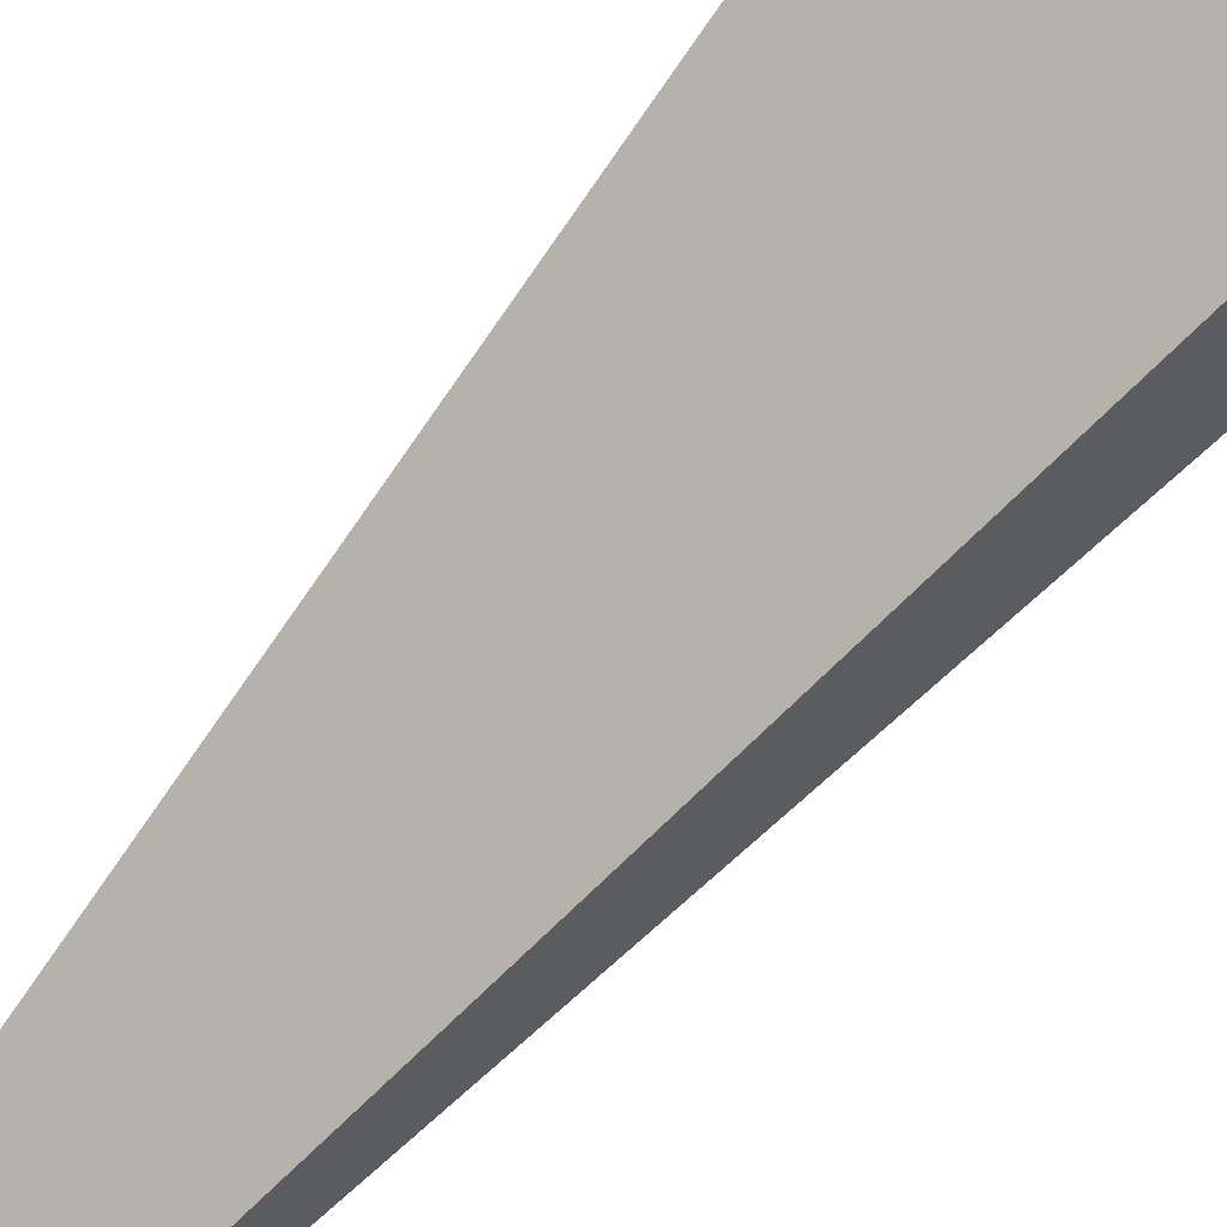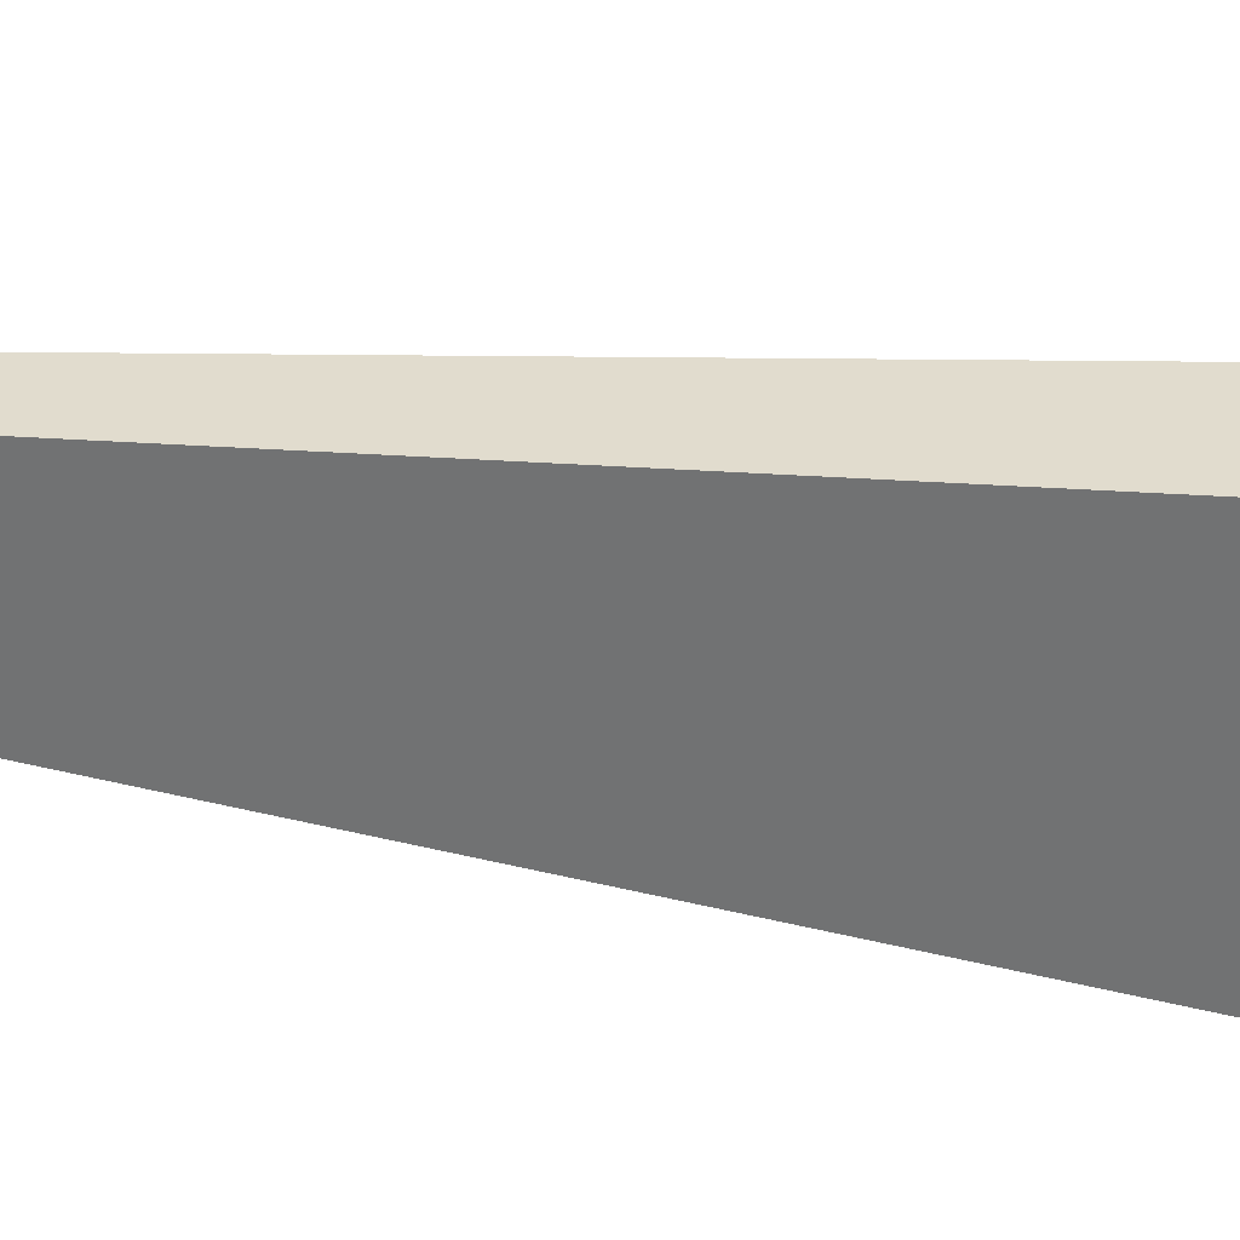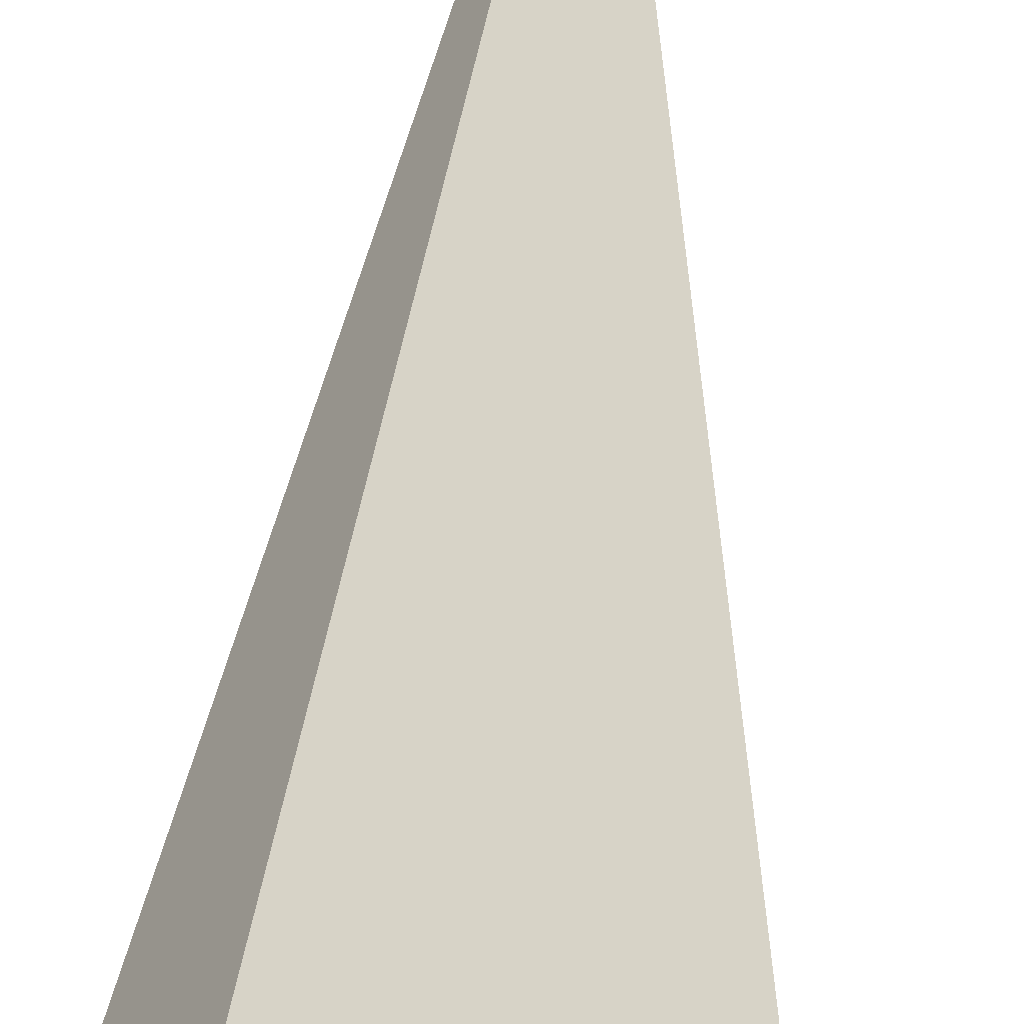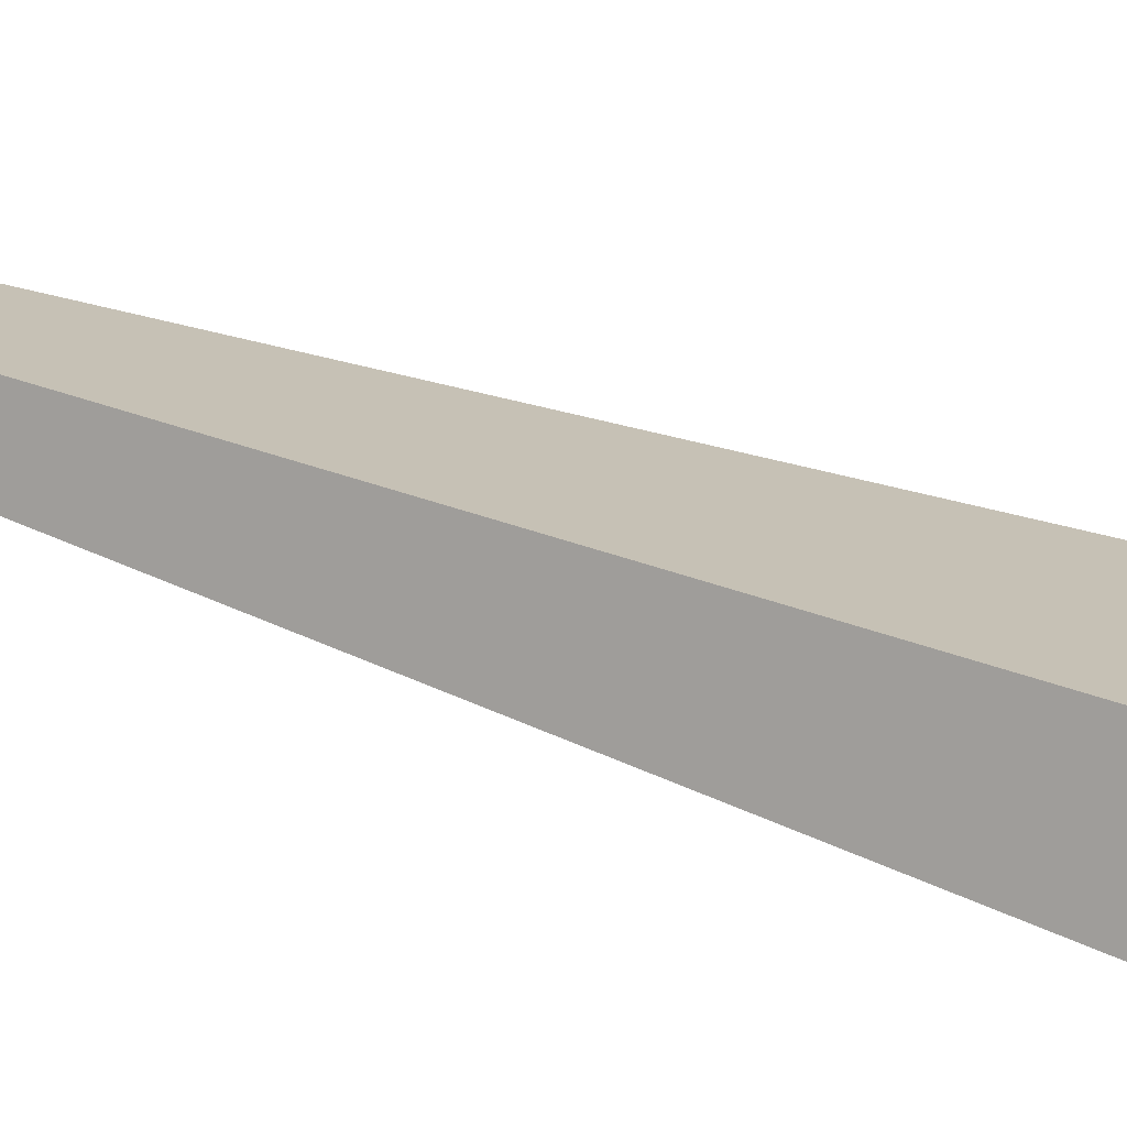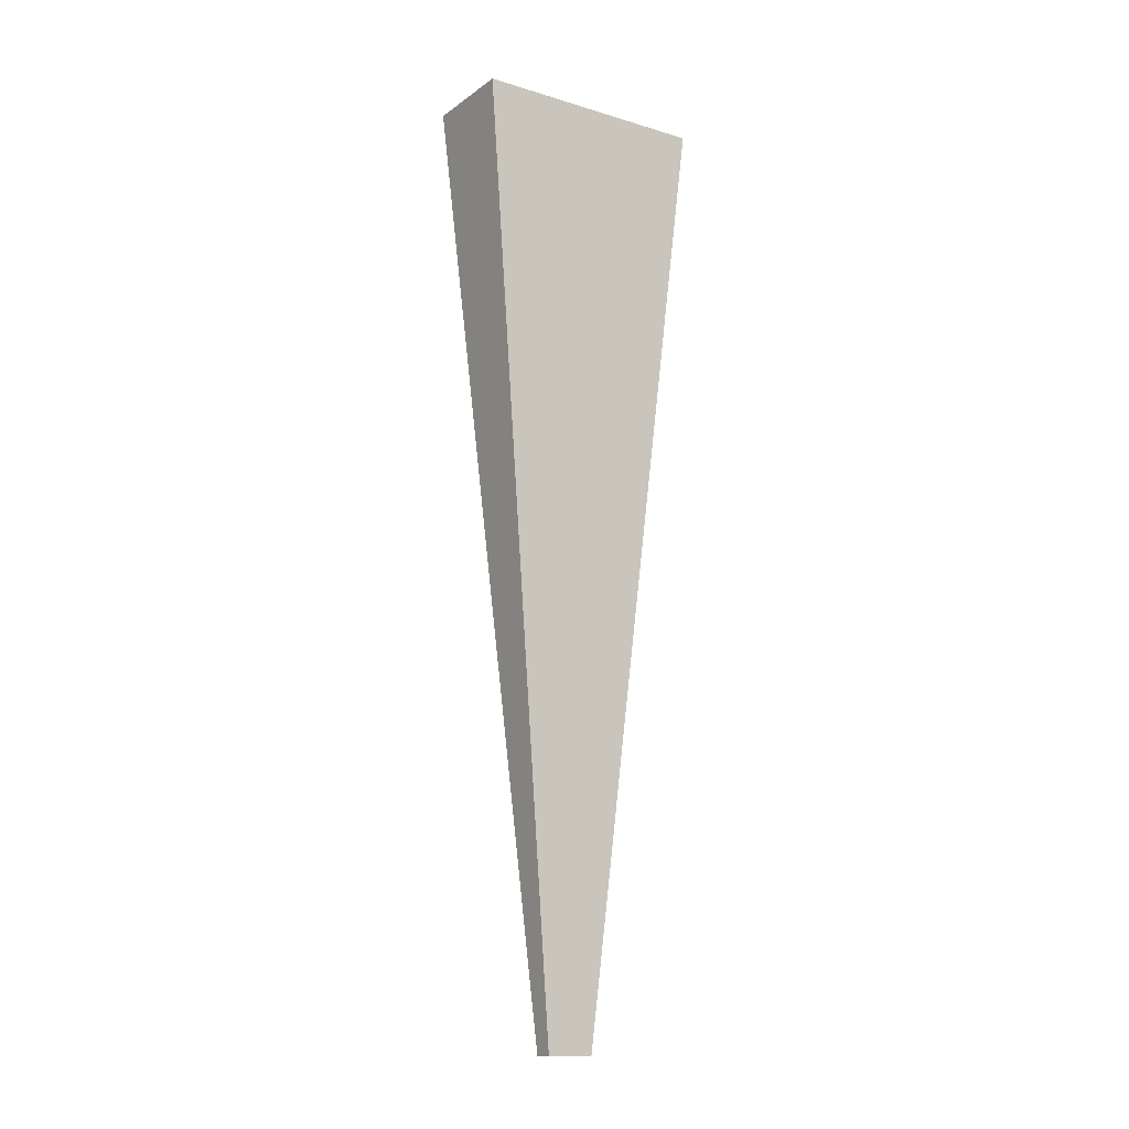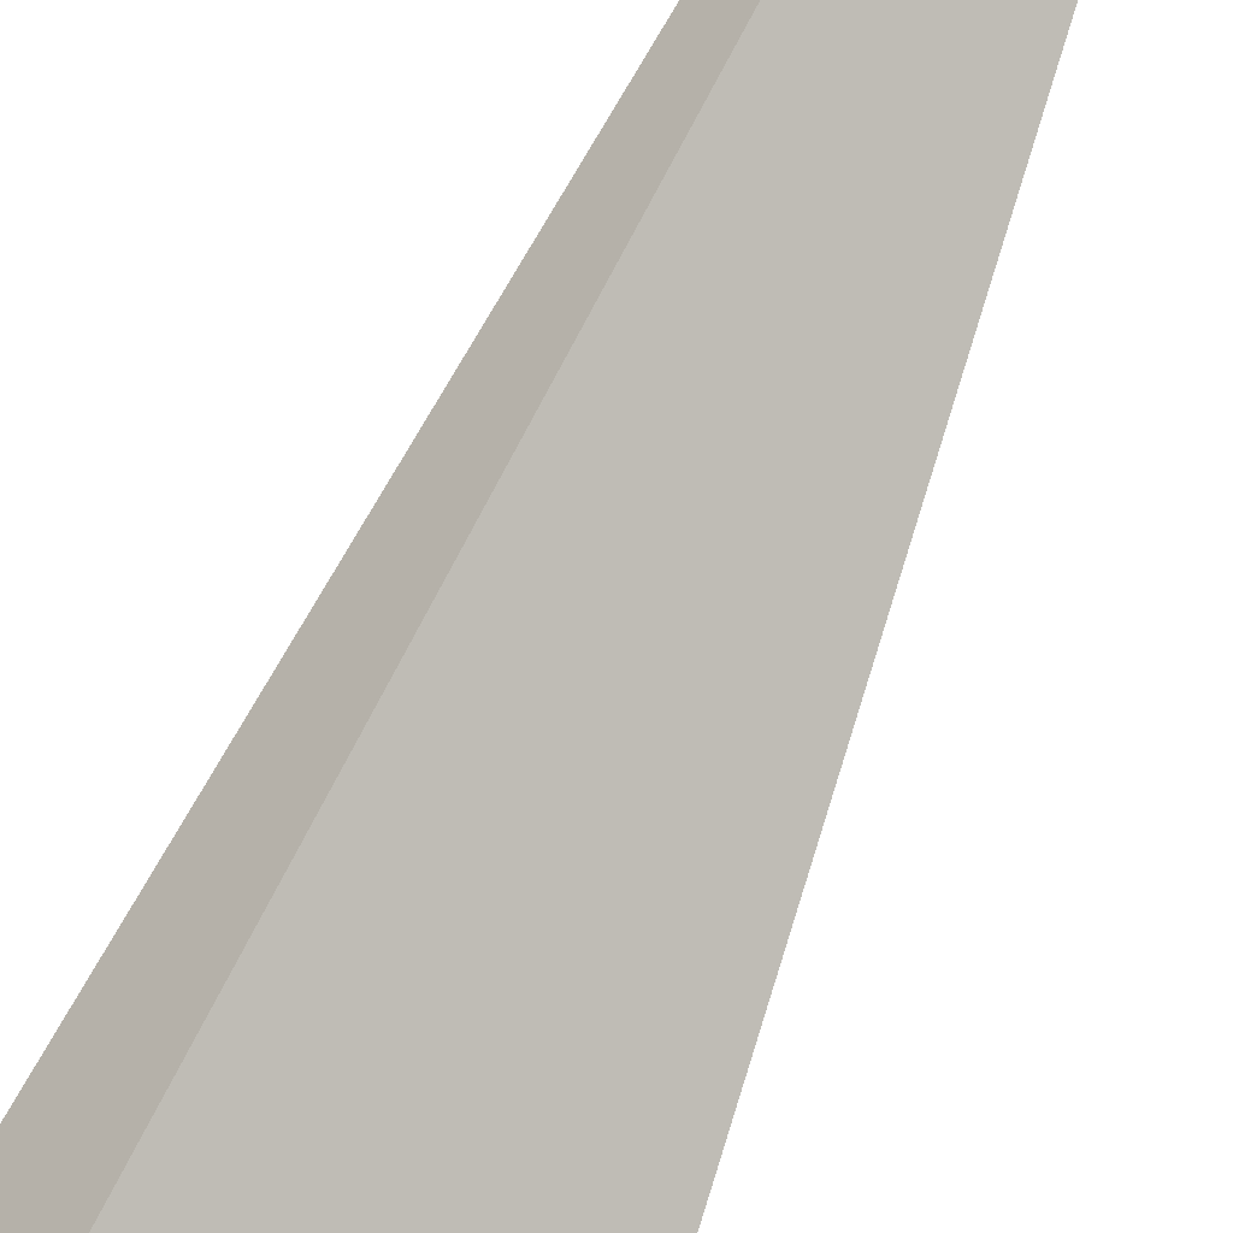
<metadata>
{"format":"obj","ext":"obj","renderer":"f3d","projection":"perspective","resolution":1024,"background":"white","views":[{"elev":-70.6,"azim":139.6,"up":"+Z"},{"elev":-17.8,"azim":70.6,"up":"+Z"},{"elev":36.7,"azim":-176.7,"up":"+Z"},{"elev":53.6,"azim":110.8,"up":"+Z"},{"elev":-14.0,"azim":108.2,"up":"+Y"},{"elev":72.7,"azim":-156.9,"up":"+Z"}]}
</metadata>
<code>
v  223.8 -294 -260.8
v  198.4 -294 -280.8
v  206.5 -294 -291.2
v  231.9 -294 -271.2
v  258.3 349.1 -200.1
v  299.1 349.1 -252.2
v  172 349.1 -351.9
v  131.2 349.1 -299.9
g C03A
f 1 2 3
f 3 4 1
f 5 6 7
f 7 8 5
f 1 4 6
f 6 5 1
f 4 3 7
f 7 6 4
f 3 2 8
f 8 7 3
f 2 1 5
f 5 8 2

</code>
